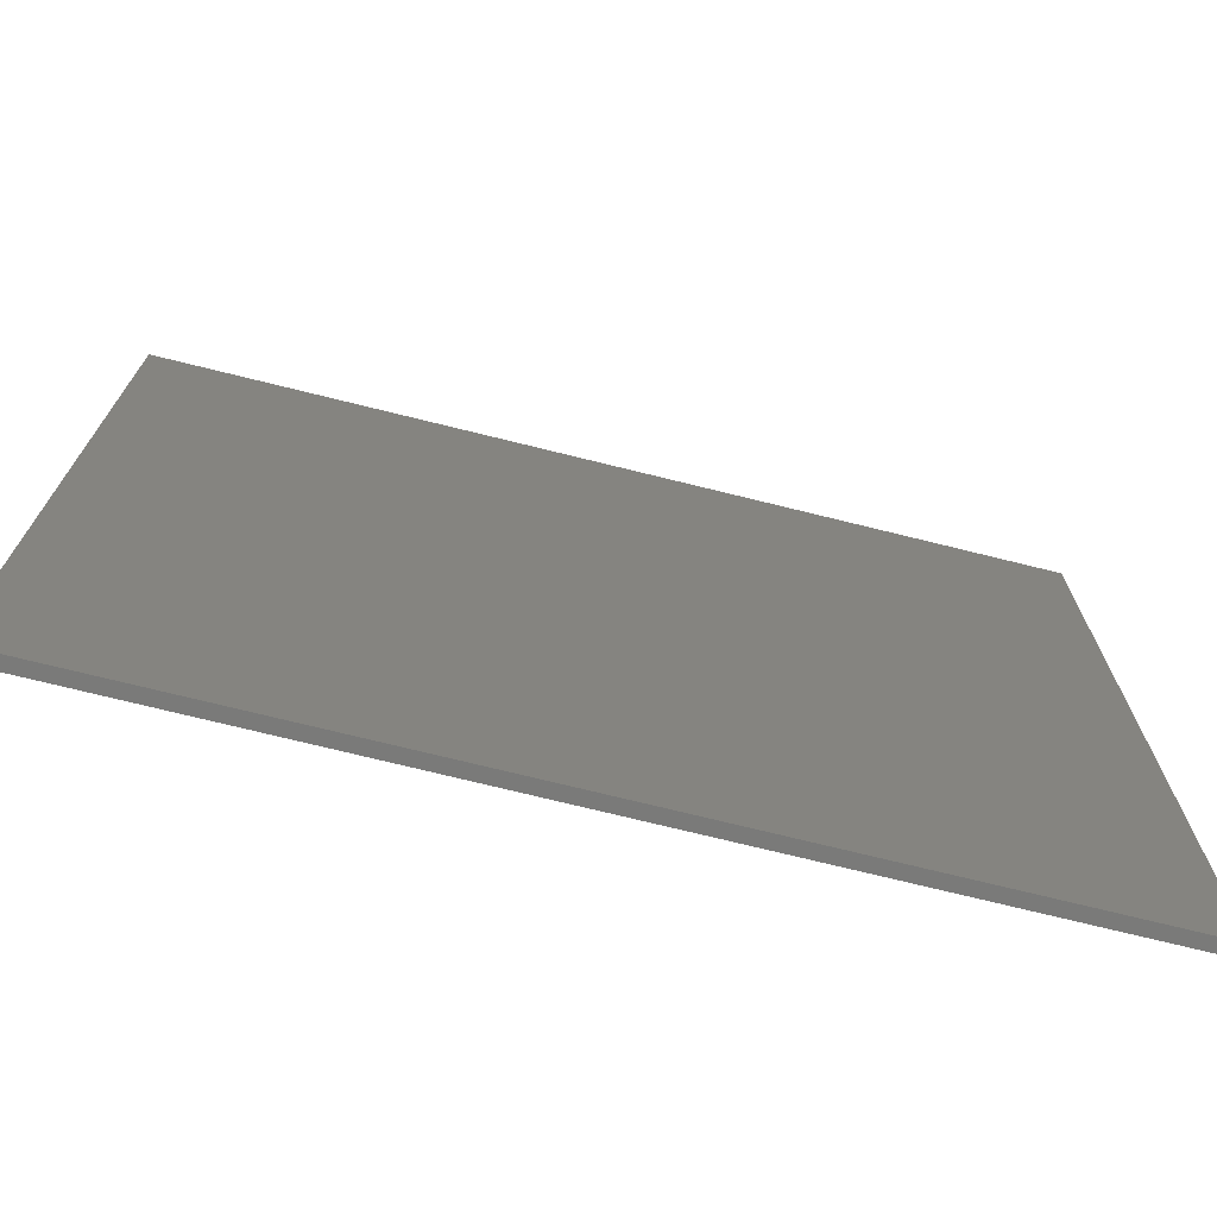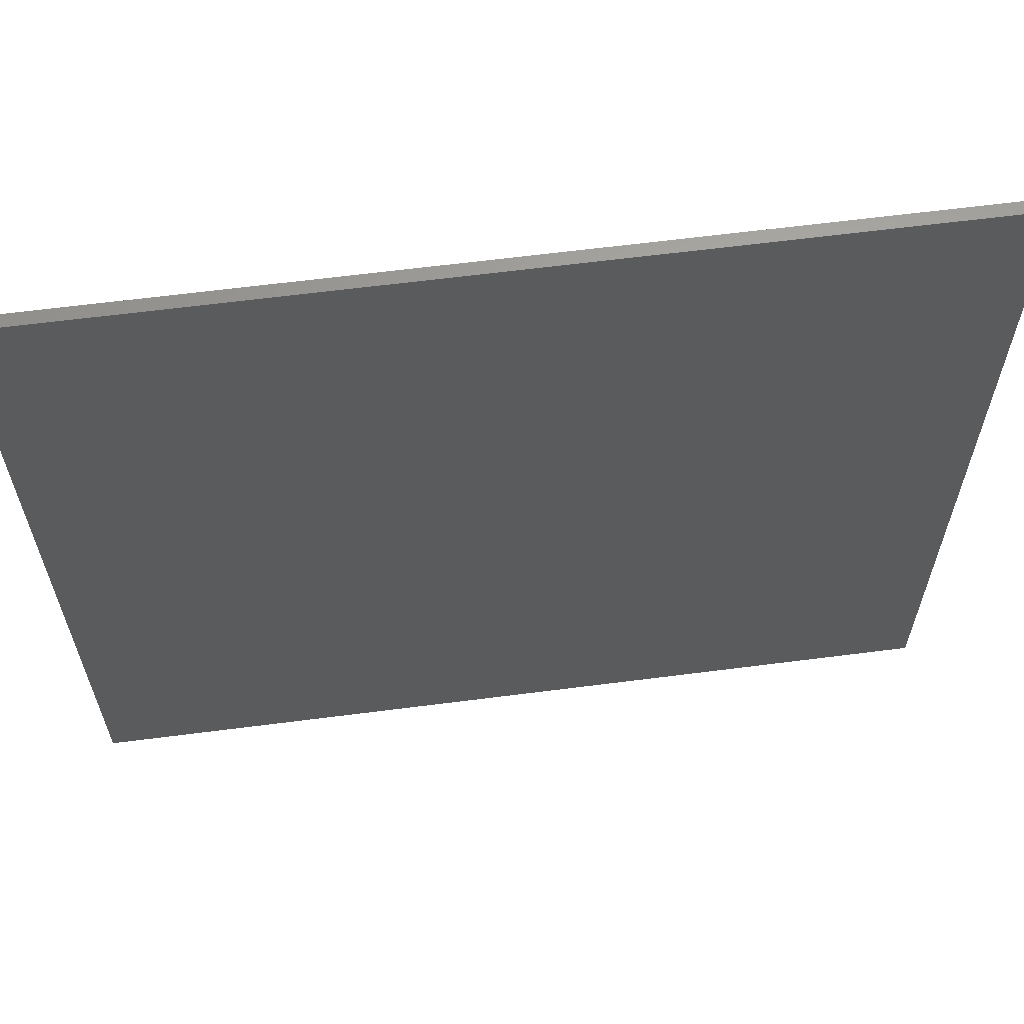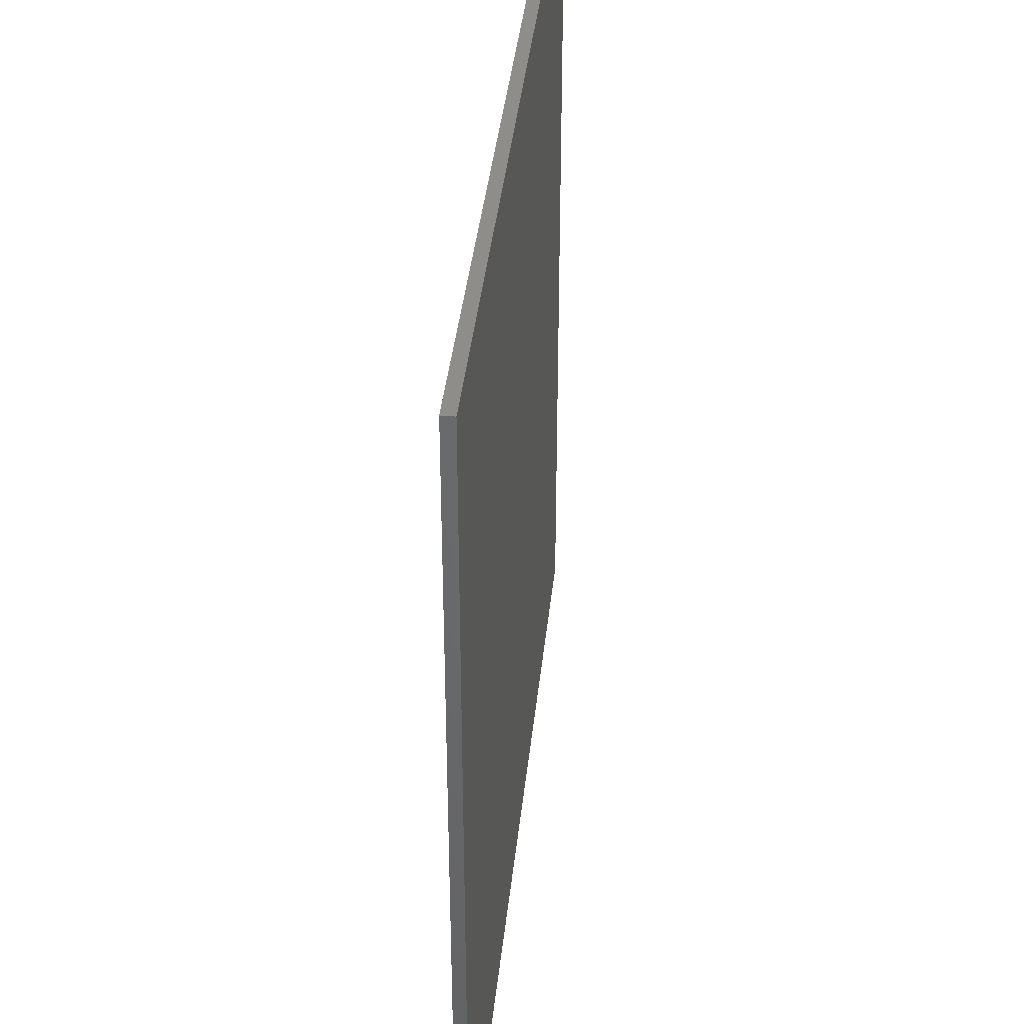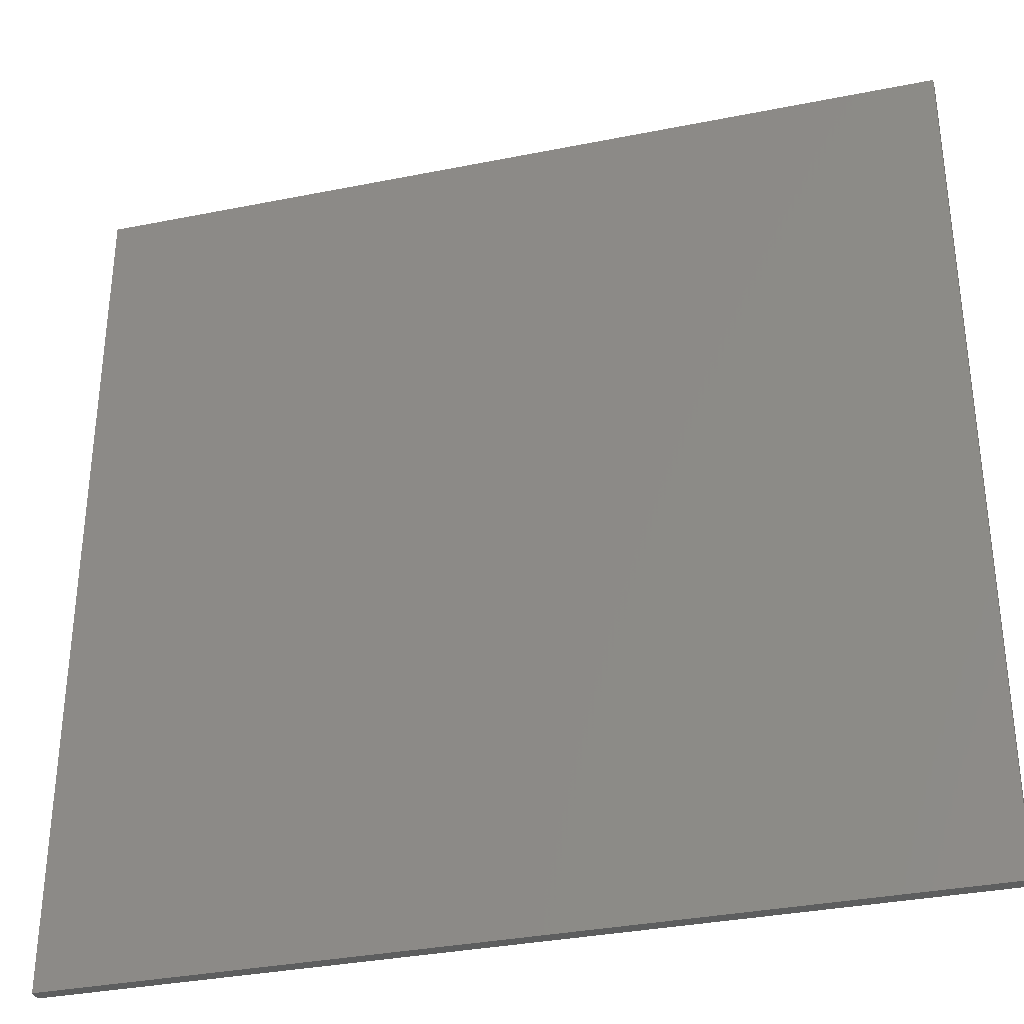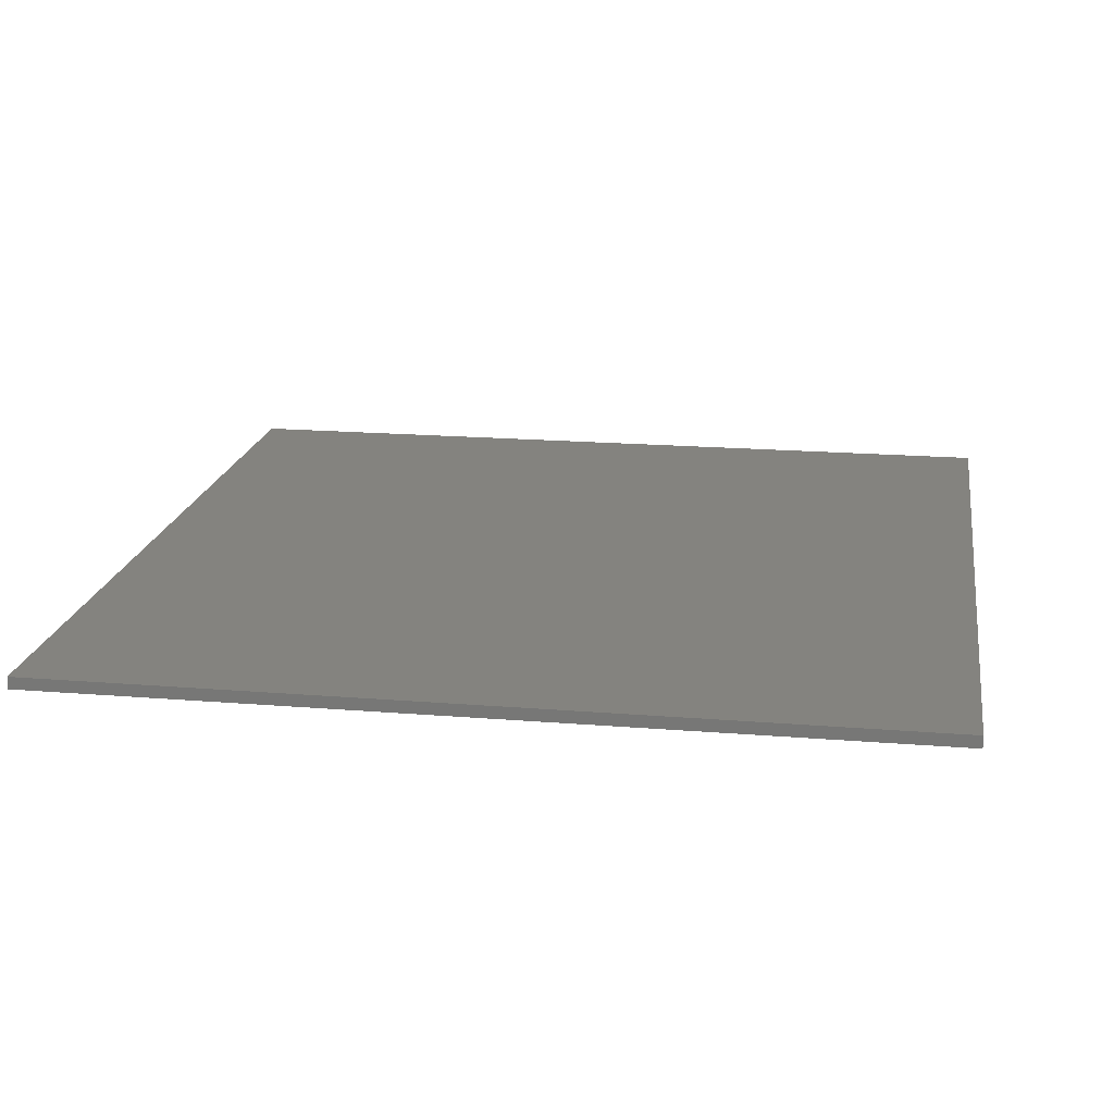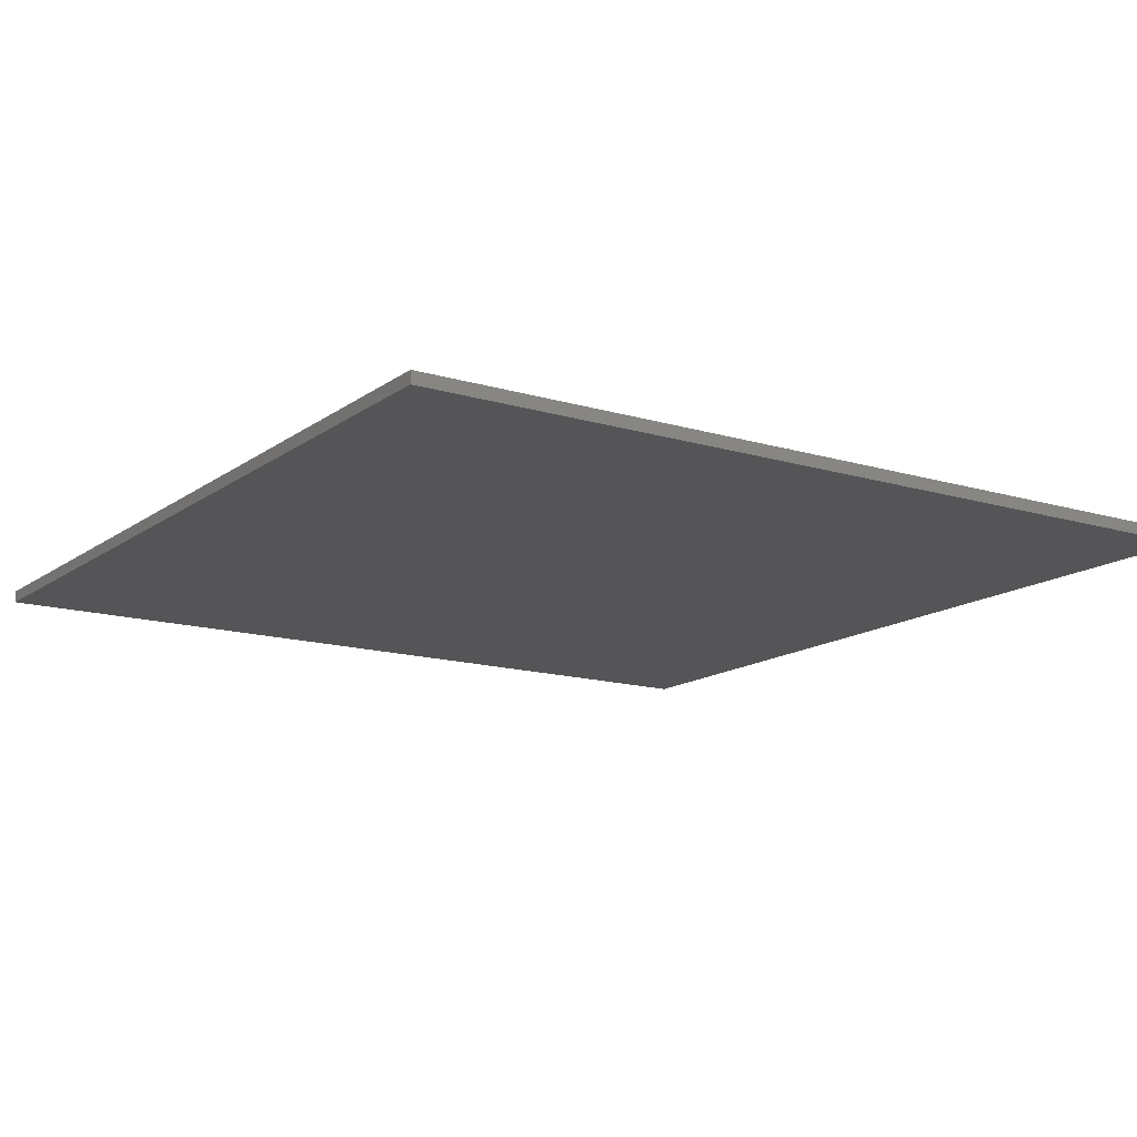
<metadata>
{"format":"stl","ext":"stl","renderer":"f3d","projection":"perspective","resolution":1024,"background":"white","views":[{"elev":-73.0,"azim":-13.9,"up":"+Y"},{"elev":63.5,"azim":172.6,"up":"+Y"},{"elev":38.9,"azim":95.9,"up":"+Y"},{"elev":-33.7,"azim":-164.7,"up":"+Y"},{"elev":18.4,"azim":-81.0,"up":"+Z"},{"elev":-14.4,"azim":-123.4,"up":"+Z"}]}
</metadata>
<code>
# stl→obj: 8 verts, 12 faces
v -71.5 -71.5 0
v 71.5 71.5 0
v 71.5 -71.5 0
v -71.5 71.5 0
v -71.5 71.5 2
v 71.5 71.5 2
v -71.5 -71.5 2
v 71.5 -71.5 2
f 1 2 3
f 2 1 4
f 2 5 6
f 5 2 4
f 1 5 4
f 5 1 7
f 8 2 6
f 2 8 3
f 5 8 6
f 8 5 7
f 1 8 7
f 8 1 3

</code>
